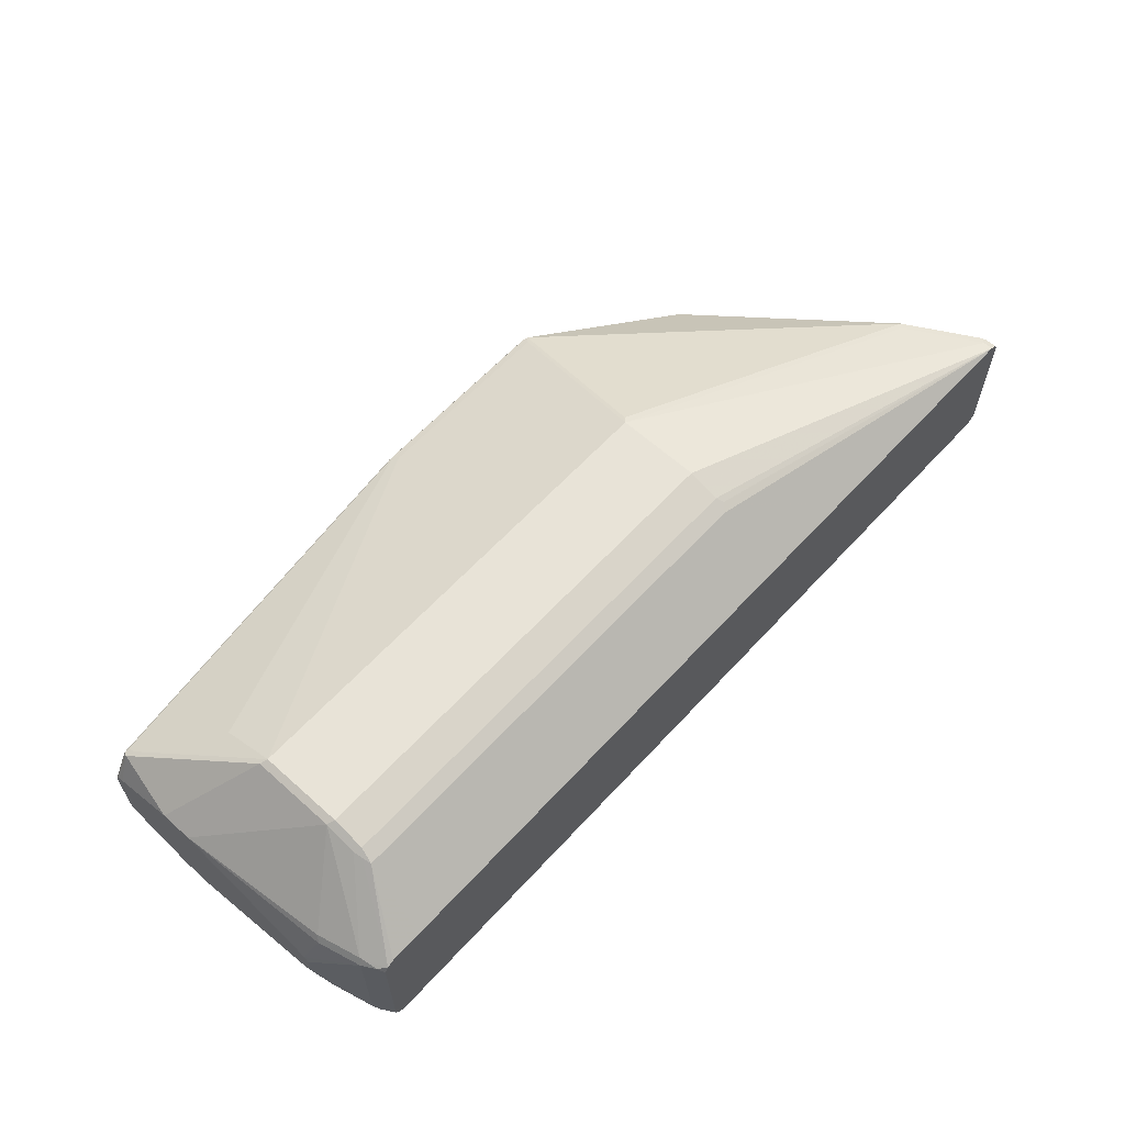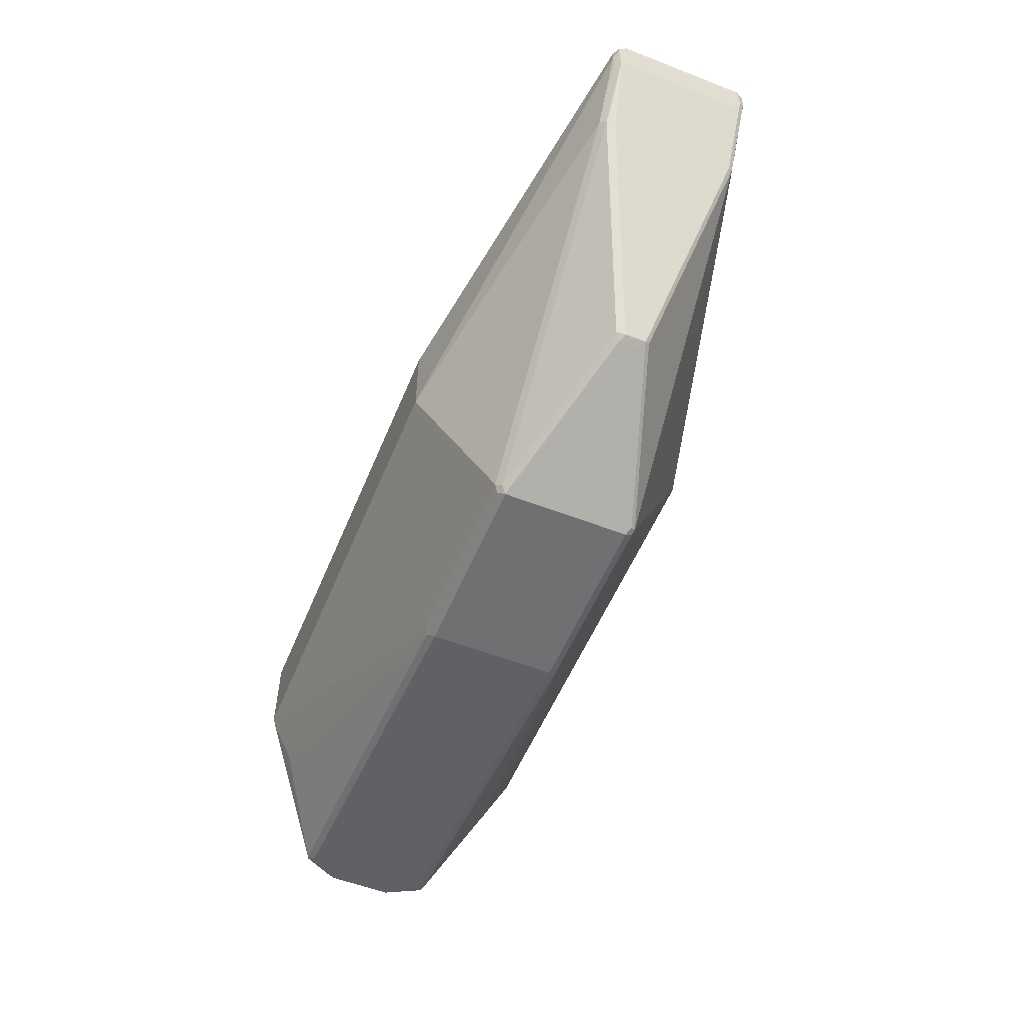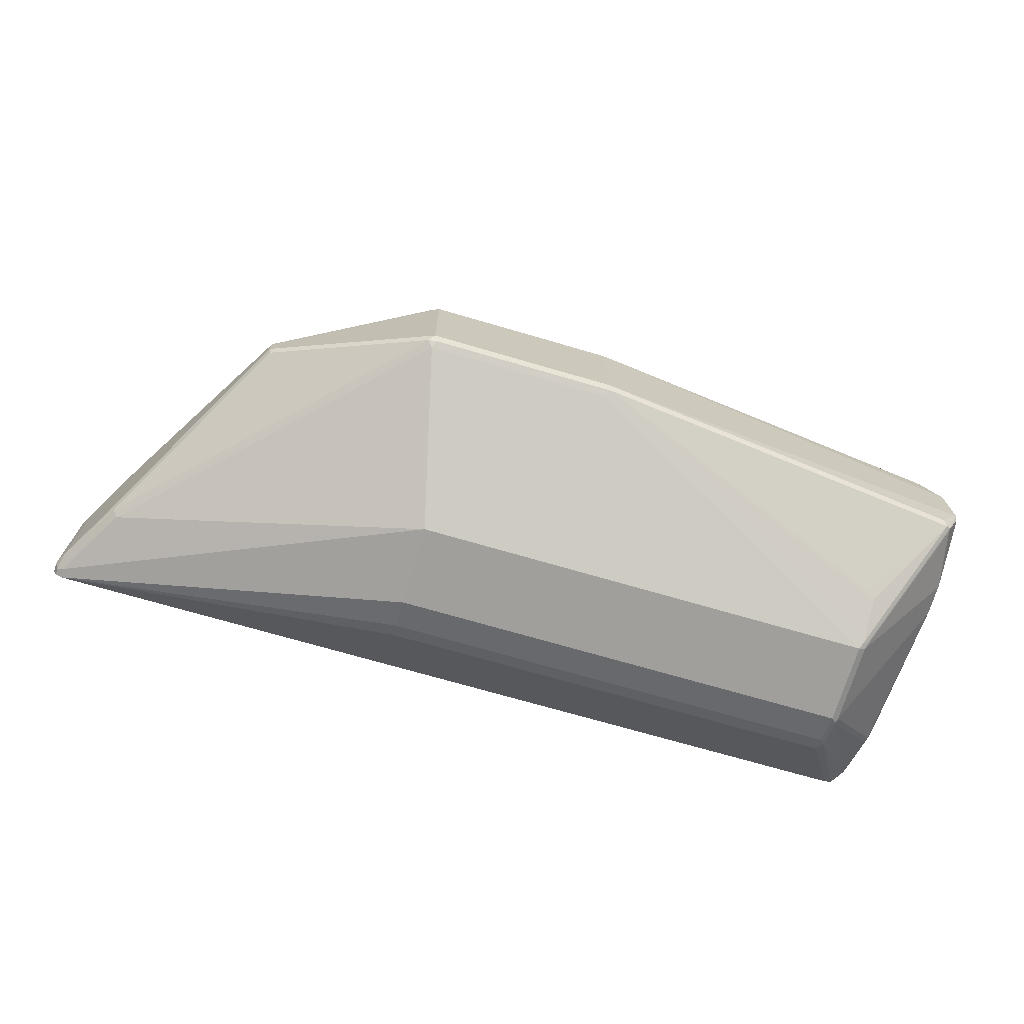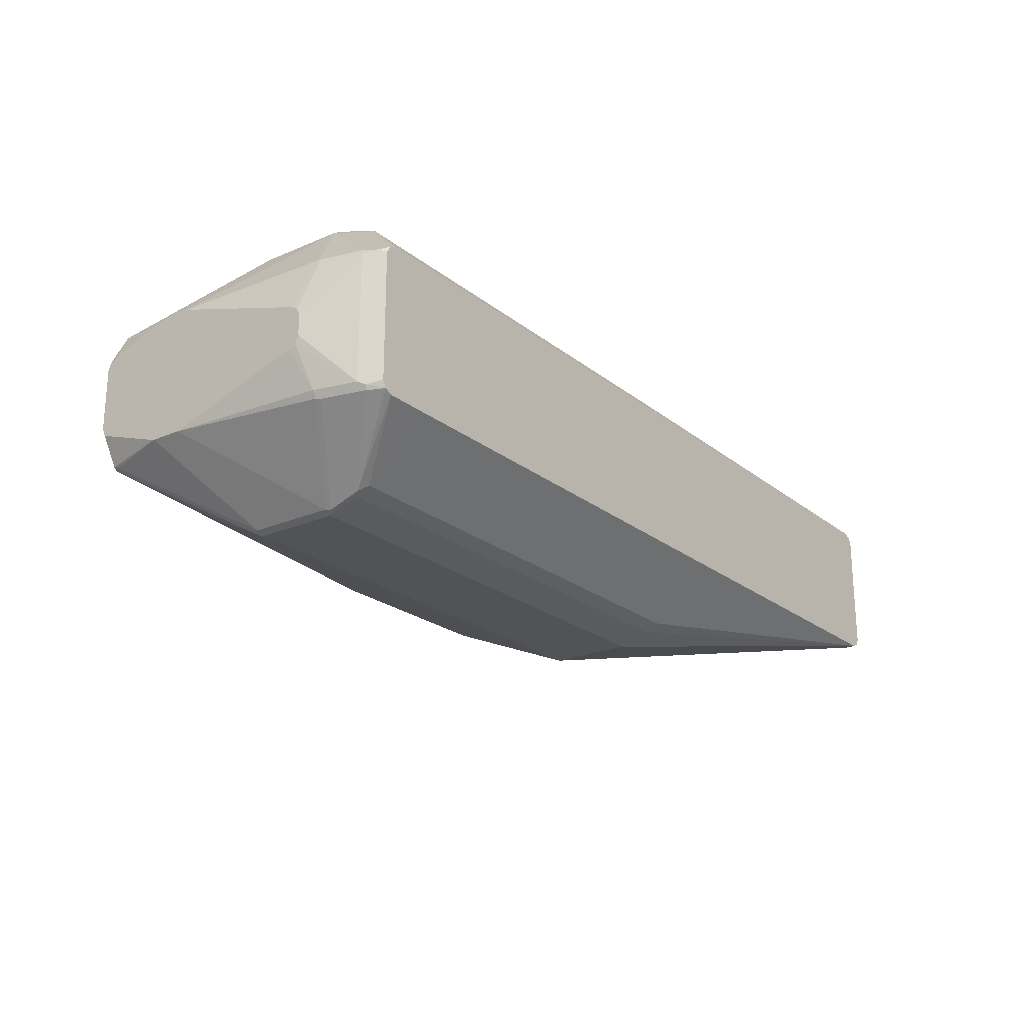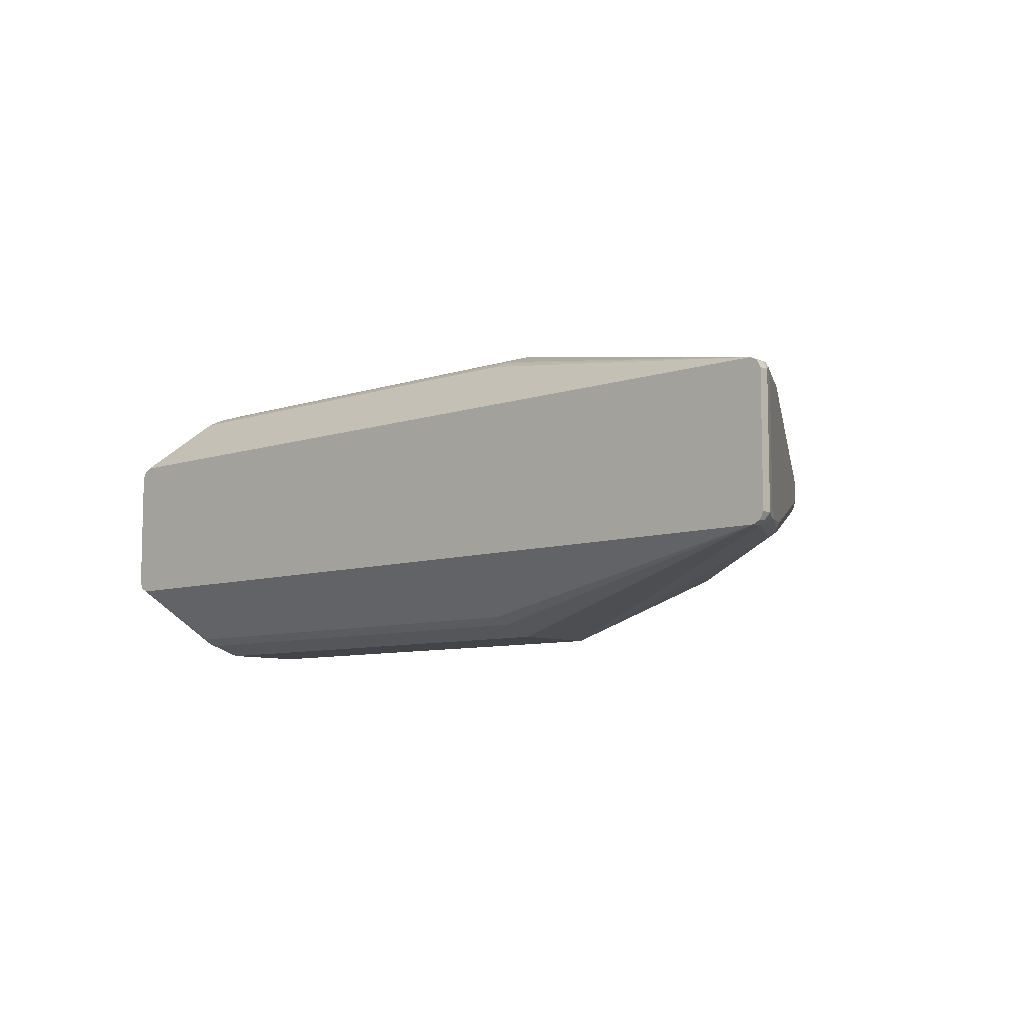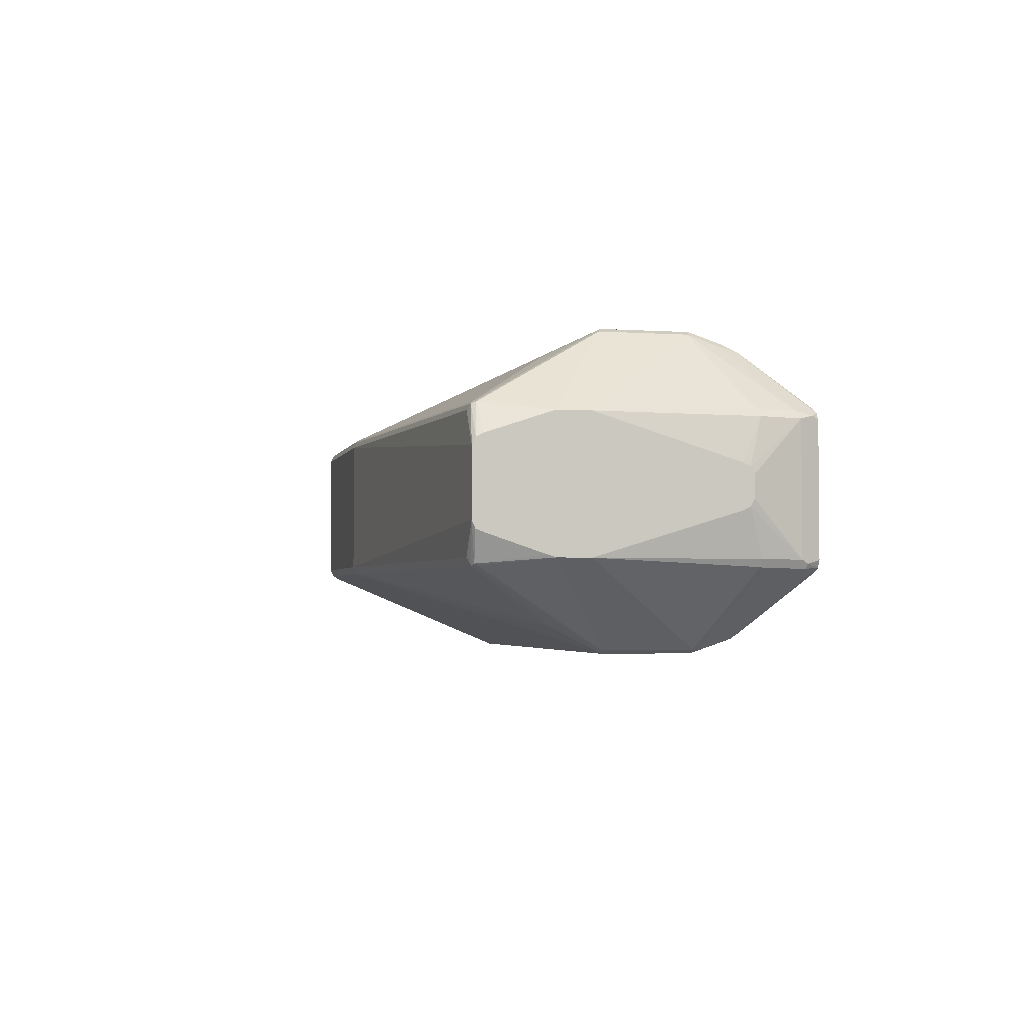
<metadata>
{"format":"obj","ext":"obj","renderer":"f3d","projection":"perspective","resolution":1024,"background":"white","views":[{"elev":61.6,"azim":-47.6,"up":"+Y"},{"elev":-54.8,"azim":67.7,"up":"+Z"},{"elev":-71.2,"azim":163.7,"up":"+Y"},{"elev":-22.3,"azim":-53.2,"up":"+Y"},{"elev":-8.1,"azim":42.7,"up":"+Y"},{"elev":-3.0,"azim":-103.0,"up":"+Y"}]}
</metadata>
<code>
v -0.01923 0.0574 -0.1149
v -0.01923 -0.05706 -0.1149
v -0.01585 0.0636 -0.1149
v -0.02219 0.06041 -0.1209
v -0.0286 0.05725 -0.1336
v -0.01906 -0.05746 -0.1149
v -0.0286 -0.05725 -0.1336
v -0.02539 -0.06041 -0.1272
v -0.02539 0.0636 -0.1368
v -0.02383 0.06201 -0.1288
v -0.009521 0.06679 -0.1149
v 0.02552 0.1177 -0.1686
v 0.02387 0.1193 -0.1765
v 0.02231 0.1208 -0.1845
v -0.03814 0.05725 -0.1718
v -0.04826 0.0159 -0.1845
v -0.04826 0.01007 -0.1816
v -0.04826 0.009519 -0.1813
v -0.01602 -0.06358 -0.1149
v -0.04826 -0.009519 -0.1813
v -0.04826 -0.0159 -0.1845
v -0.03814 -0.05725 -0.1718
v -0.02383 -0.06439 -0.1288
v -0.03494 0.0636 -0.1749
v 0.02231 0.1304 -0.2131
v 0.01951 0.06695 -0.1149
v 0.02864 0.124 -0.1813
v 0.4548 0.1177 -0.1686
v 0.02387 0.1288 -0.2052
v -0.04826 0.05725 -0.3149
v -0.04826 0.01906 -0.1908
v -0.04826 0.0188 -0.1903
v -0.009521 -0.06679 -0.1149
v 0.02387 -0.1216 -0.1765
v -0.04826 -0.01906 -0.1908
v -0.04826 -0.05725 -0.3149
v -0.03494 -0.0636 -0.1718
v -0.03337 -0.06439 -0.167
v 0.02387 -0.1312 -0.2052
v 0.02864 0.1336 -0.2099
v 0.02231 0.1304 -0.2894
v 0.4578 0.06695 -0.1149
v 0.458 0.124 -0.1813
v 0.7823 0.06679 -0.1149
v 0.4612 0.1208 -0.1749
v -0.04826 0.05725 -0.3435
v 0.009971 -0.06692 -0.1149
v 0.02864 -0.1177 -0.1686
v 0.02864 -0.124 -0.1813
v -0.04826 -0.05725 -0.3435
v 0.02231 -0.1304 -0.2099
v 0.02864 -0.1336 -0.2099
v 0.02864 0.1336 -0.2862
v 0.458 0.1336 -0.2099
v -0.0286 0.06679 -0.4008
v -0.03494 0.0636 -0.4039
v 0.7888 0.0636 -0.1149
v 0.7823 0.06679 -0.1241
v -0.04826 0.03816 -0.4008
v 0.01968 -0.06695 -0.1149
v 0.458 -0.1177 -0.1686
v 0.458 -0.124 -0.1813
v -0.04826 -0.05497 -0.3508
v -0.03576 -0.06201 -0.4055
v -0.03494 -0.0636 -0.4008
v 0.02231 -0.1304 -0.2862
v 0.02864 -0.1336 -0.2862
v 0.458 -0.1336 -0.2099
v 0.02864 0.124 -0.3053
v 0.458 0.1336 -0.2862
v 0.3245 0.06679 -0.4389
v -0.0286 0.0636 -0.4071
v -0.03337 0.06201 -0.4079
v 0.02864 0.1081 -0.3371
v -0.04826 0.03497 -0.4071
v -0.04826 0.03515 -0.4067
v 0.792 0.05725 -0.1149
v 0.7888 0.0636 -0.1241
v 0.7871 0.06439 -0.1288
v 0.7442 0.06679 -0.1908
v 0.458 -0.06695 -0.1149
v 0.7823 -0.06679 -0.1149
v -0.04826 -0.03816 -0.4008
v -0.04826 -0.0357 -0.4073
v -0.04826 -0.02861 -0.4103
v -0.03173 -0.0636 -0.4071
v 0.02552 -0.1304 -0.2926
v 0.02149 -0.1288 -0.291
v 0.3213 -0.0636 -0.4453
v 0.3245 -0.06679 -0.4389
v 0.458 -0.1336 -0.2862
v 0.4627 0.1312 -0.291
v 0.4961 0.06679 -0.4389
v 0.3245 0.0636 -0.4453
v -0.0286 0.05725 -0.4103
v -0.04826 0.02861 -0.4103
v 0.3197 0.06201 -0.446
v 0.3245 0.05725 -0.4485
v 0.792 -0.05725 -0.1149
v 0.792 0.05725 -0.1241
v 0.7888 0.06041 -0.1304
v 0.7489 0.06439 -0.1956
v 0.7823 -0.06679 -0.1241
v 0.7828 -0.06661 -0.1149
v -0.0286 -0.05725 -0.4103
v 0.3245 -0.05725 -0.4485
v 0.03185 -0.1081 -0.3371
v 0.02552 -0.1113 -0.3308
v 0.4929 -0.0636 -0.4453
v 0.4961 -0.06679 -0.4389
v 0.7442 -0.06679 -0.1908
v 0.5009 0.06439 -0.4437
v 0.4961 0.0636 -0.4453
v 0.4961 0.05725 -0.4485
v 0.792 -0.05725 -0.1241
v 0.7888 -0.0636 -0.1149
v 0.7888 -0.05406 -0.1304
v 0.7855 0.05406 -0.1368
v 0.7506 0.06041 -0.1972
v 0.644 0.01668 -0.3769
v 0.7808 -0.0652 -0.132
v 0.7888 -0.0636 -0.1209
v 0.4961 -0.05725 -0.4485
v 0.5009 -0.06201 -0.4437
v 0.7489 -0.06201 -0.1956
v 0.5025 0.06041 -0.4453
v 0.6456 0.01271 -0.3785
v 0.6392 0.009519 -0.3816
v 0.7855 -0.06041 -0.1368
v 0.7506 -0.05406 -0.1972
v 0.6392 -0.009519 -0.3816
v 0.644 -0.01431 -0.3769
v 0.7569 -0.06041 -0.1845
v 0.6456 -0.006355 -0.3785
f 1 2 6
f 67 90 110
f 67 110 91
f 68 91 103
f 68 103 82
f 69 71 74
f 70 80 102
f 70 102 92
f 70 92 112
f 70 112 93
f 71 93 113
f 71 113 94
f 72 74 94
f 72 94 73
f 73 95 96
f 73 96 75
f 73 94 97
f 73 97 98
f 73 98 95
f 77 99 115
f 77 115 100
f 78 100 101
f 78 101 79
f 79 101 119
f 79 119 102
f 82 103 104
f 85 105 86
f 85 96 98
f 85 98 106
f 85 106 105
f 67 89 90
f 86 107 108
f 67 87 89
f 66 88 67
f 52 91 68
f 53 69 55
f 53 70 93
f 53 93 71
f 53 71 69
f 55 72 73
f 55 73 56
f 55 69 74
f 55 74 72
f 56 73 75
f 56 75 76
f 56 76 59
f 57 77 100
f 57 100 78
f 58 78 79
f 58 79 102
f 58 102 80
f 58 80 70
f 61 62 82
f 61 82 81
f 62 68 82
f 63 83 64
f 64 83 84
f 64 84 85
f 64 85 86
f 64 86 87
f 64 87 88
f 64 88 66
f 64 66 65
f 67 88 87
f 86 108 87
f 86 105 89
f 86 89 107
f 110 125 111
f 111 125 129
f 111 129 121
f 112 126 114
f 112 114 113
f 112 120 127
f 112 127 126
f 114 126 127
f 114 127 128
f 114 128 131
f 114 131 123
f 115 122 129
f 115 129 117
f 118 129 130
f 118 130 119
f 119 130 134
f 119 134 127
f 121 129 122
f 123 131 132
f 123 132 124
f 124 132 125
f 125 130 133
f 125 133 129
f 125 132 134
f 125 134 130
f 127 134 131
f 127 131 128
f 129 133 130
f 131 134 132
f 110 124 125
f 109 124 110
f 109 123 124
f 104 122 116
f 87 108 89
f 89 108 107
f 89 105 106
f 89 106 123
f 89 123 109
f 89 109 110
f 89 110 90
f 91 110 111
f 91 111 103
f 92 102 112
f 93 112 113
f 94 98 97
f 94 113 114
f 94 114 98
f 52 67 91
f 95 98 96
f 98 123 106
f 99 116 122
f 99 122 115
f 100 115 117
f 100 117 101
f 101 117 129
f 101 129 118
f 101 118 119
f 102 119 127
f 102 127 120
f 102 120 112
f 103 121 122
f 103 122 104
f 103 111 121
f 98 114 123
f 51 67 52
f 71 94 74
f 50 65 66
f 5 10 9
f 5 9 24
f 5 24 15
f 6 8 19
f 7 20 21
f 7 21 22
f 7 22 38
f 7 38 23
f 7 23 8
f 8 23 19
f 9 14 25
f 9 25 24
f 11 26 12
f 12 27 13
f 12 26 42
f 12 42 28
f 12 28 45
f 12 45 43
f 12 43 27
f 13 27 40
f 13 40 29
f 13 29 25
f 13 25 14
f 15 30 31
f 15 31 32
f 15 32 16
f 15 24 30
f 16 32 31
f 16 31 30
f 5 20 7
f 5 18 20
f 5 17 18
f 5 16 17
f 1 6 19
f 1 19 33
f 1 33 47
f 1 47 60
f 1 60 81
f 1 81 82
f 1 82 104
f 1 104 116
f 1 116 99
f 1 99 77
f 1 77 57
f 1 57 44
f 1 44 42
f 1 42 26
f 16 30 46
f 1 26 11
f 1 3 4
f 1 4 5
f 51 66 67
f 1 7 2
f 2 7 8
f 2 8 6
f 3 9 10
f 3 10 4
f 3 11 12
f 3 12 13
f 3 13 14
f 3 14 9
f 4 10 5
f 5 15 16
f 1 11 3
f 16 46 59
f 1 5 7
f 16 76 75
f 34 52 49
f 34 49 48
f 36 50 66
f 36 66 51
f 36 51 37
f 37 51 39
f 37 39 38
f 39 51 52
f 40 54 70
f 40 70 53
f 41 53 55
f 41 55 56
f 41 56 46
f 43 45 44
f 43 44 54
f 44 57 78
f 44 78 58
f 44 58 70
f 44 70 54
f 47 48 60
f 48 49 62
f 48 62 61
f 48 61 81
f 48 81 60
f 49 52 68
f 49 68 62
f 50 63 64
f 50 64 65
f 16 59 76
f 34 39 52
f 33 48 47
f 46 56 59
f 28 44 45
f 16 75 96
f 33 34 48
f 16 96 85
f 16 85 84
f 16 84 83
f 16 83 63
f 16 50 36
f 16 36 35
f 16 35 21
f 16 21 20
f 16 20 18
f 16 18 17
f 19 23 34
f 19 34 33
f 21 35 22
f 16 63 50
f 22 36 37
f 22 35 36
f 28 42 44
f 27 43 54
f 25 46 30
f 27 54 40
f 25 53 41
f 25 40 53
f 25 41 46
f 24 25 30
f 23 39 34
f 23 38 39
f 22 37 38
f 25 29 40

</code>
